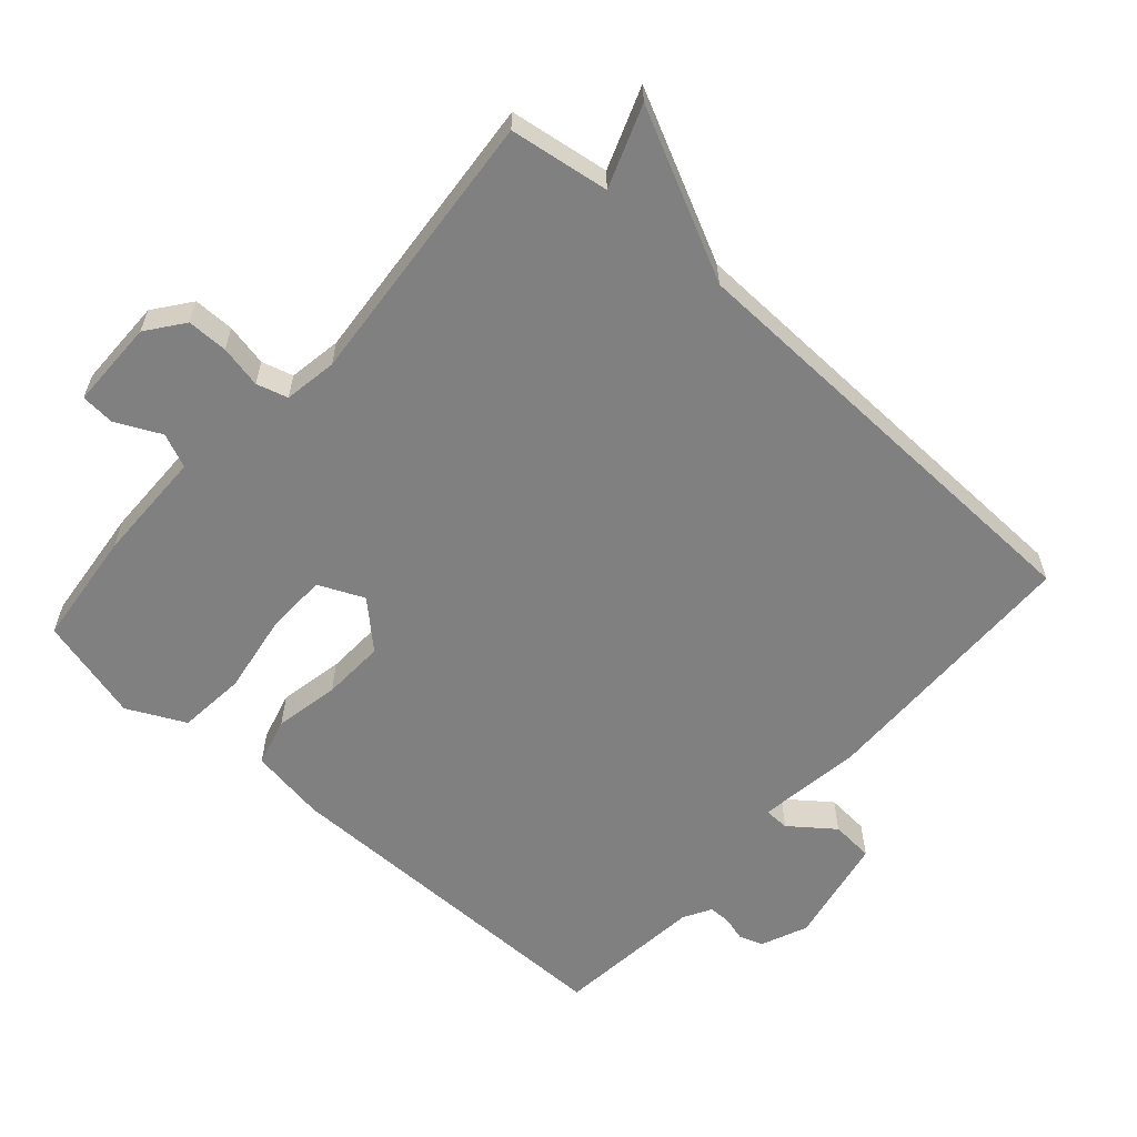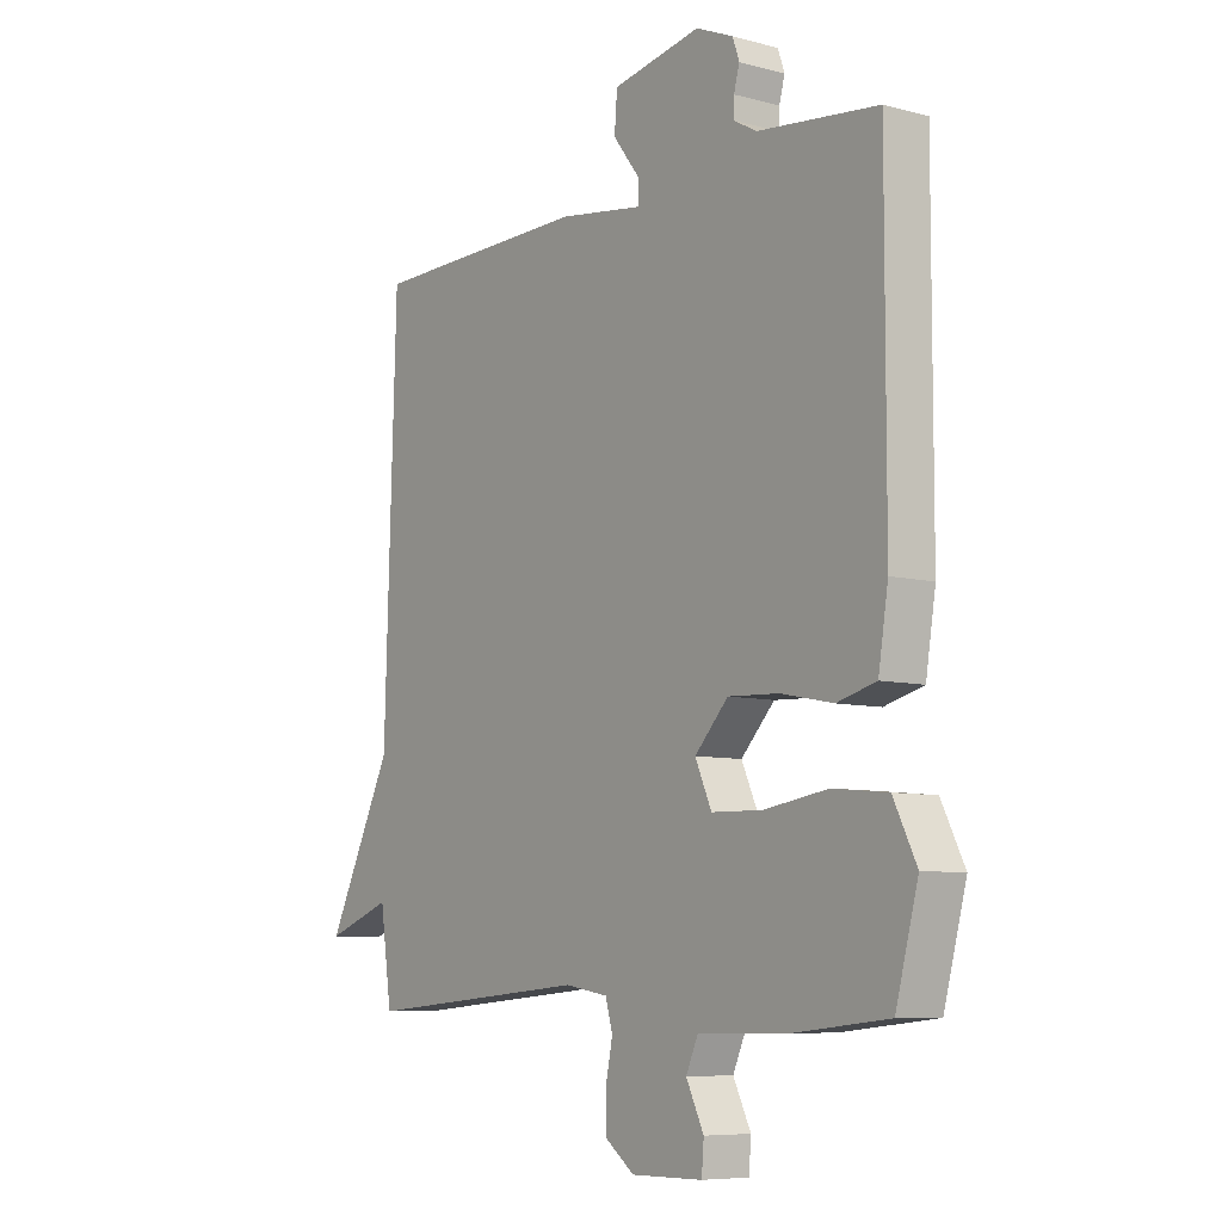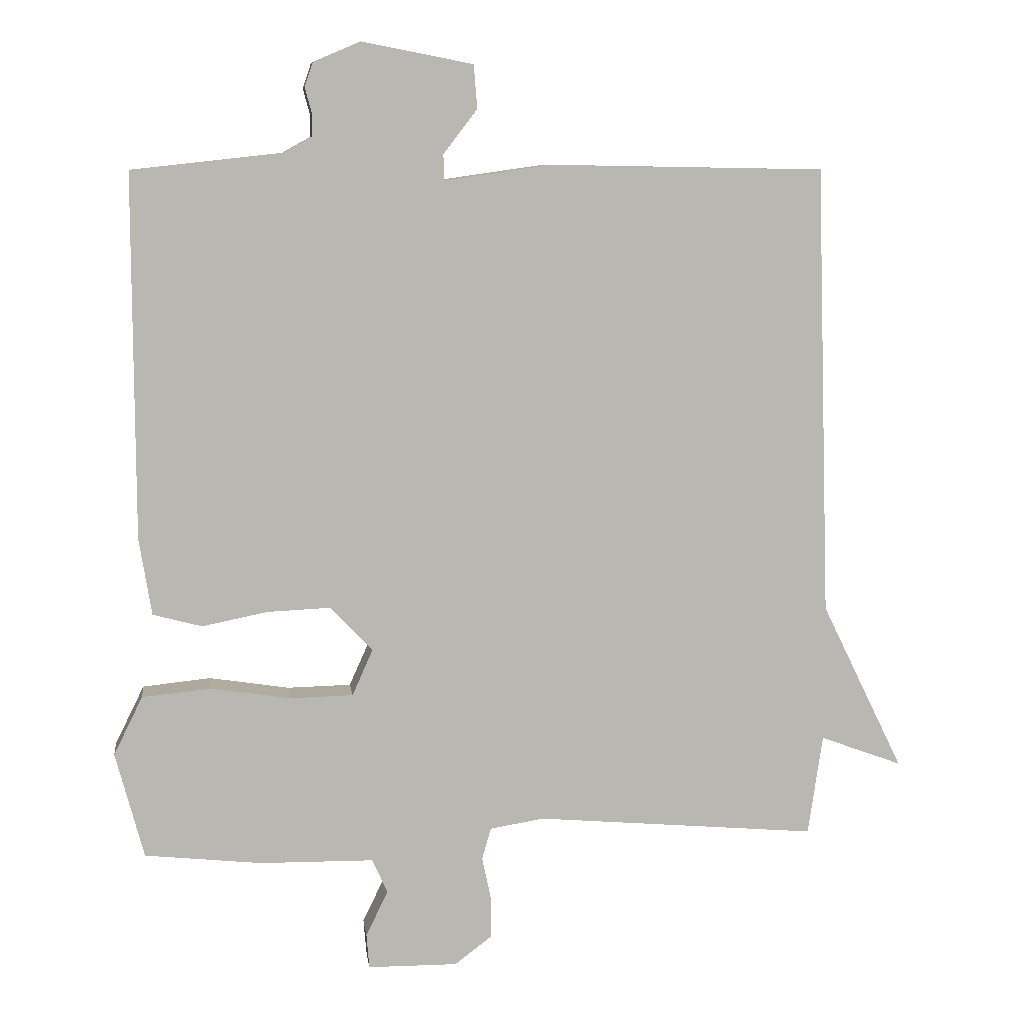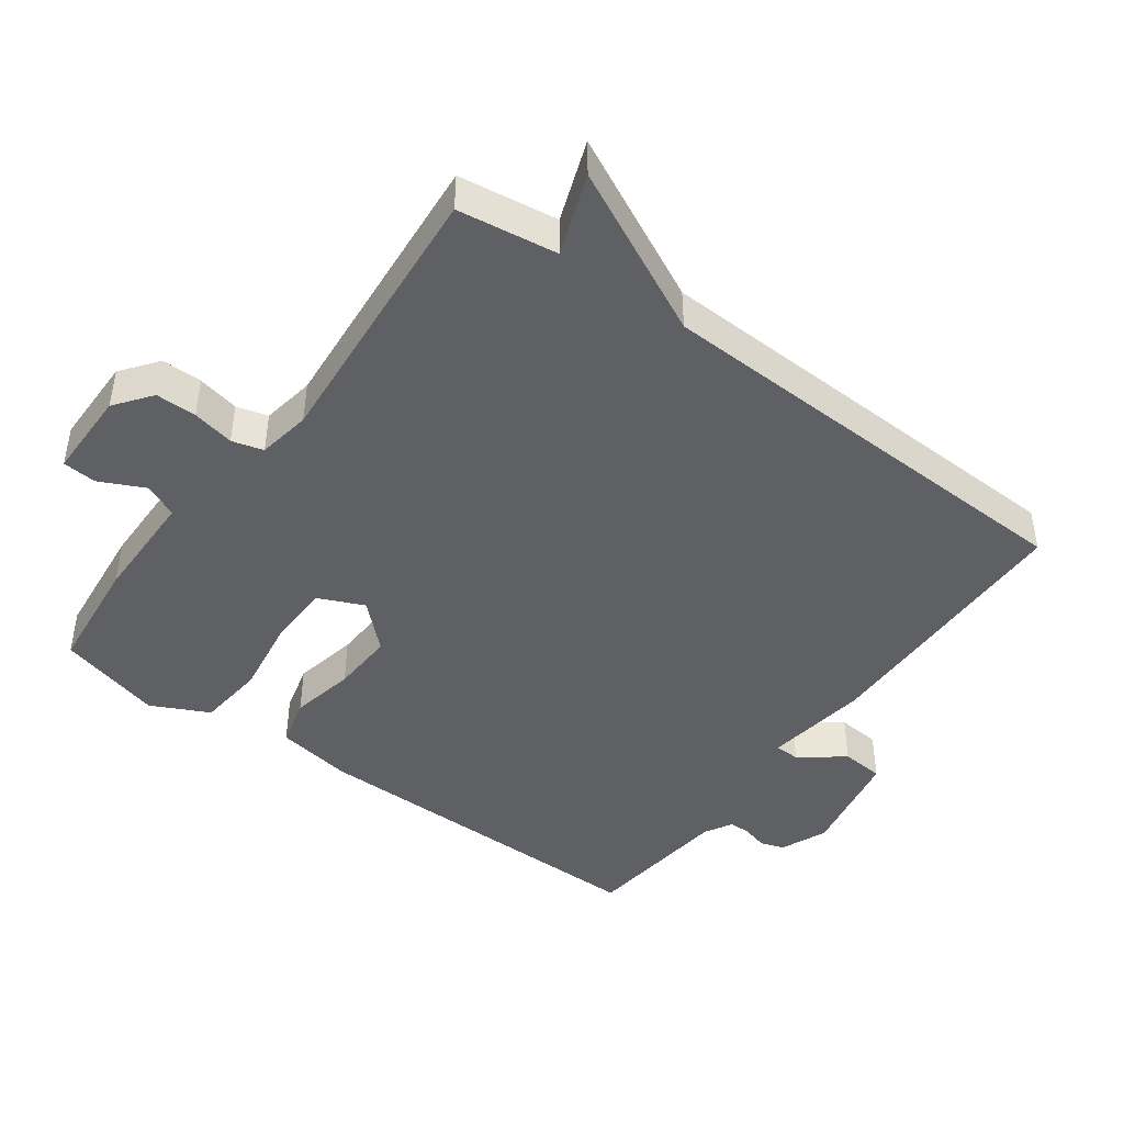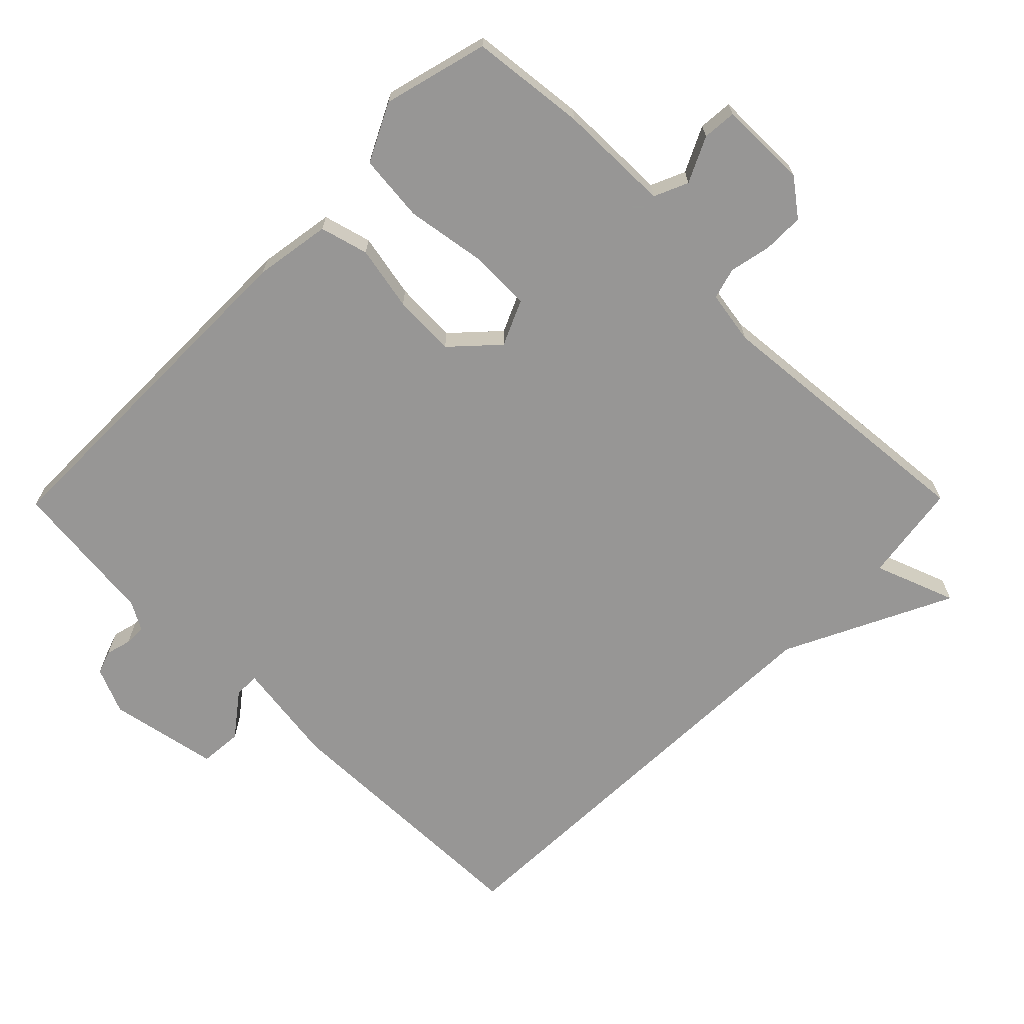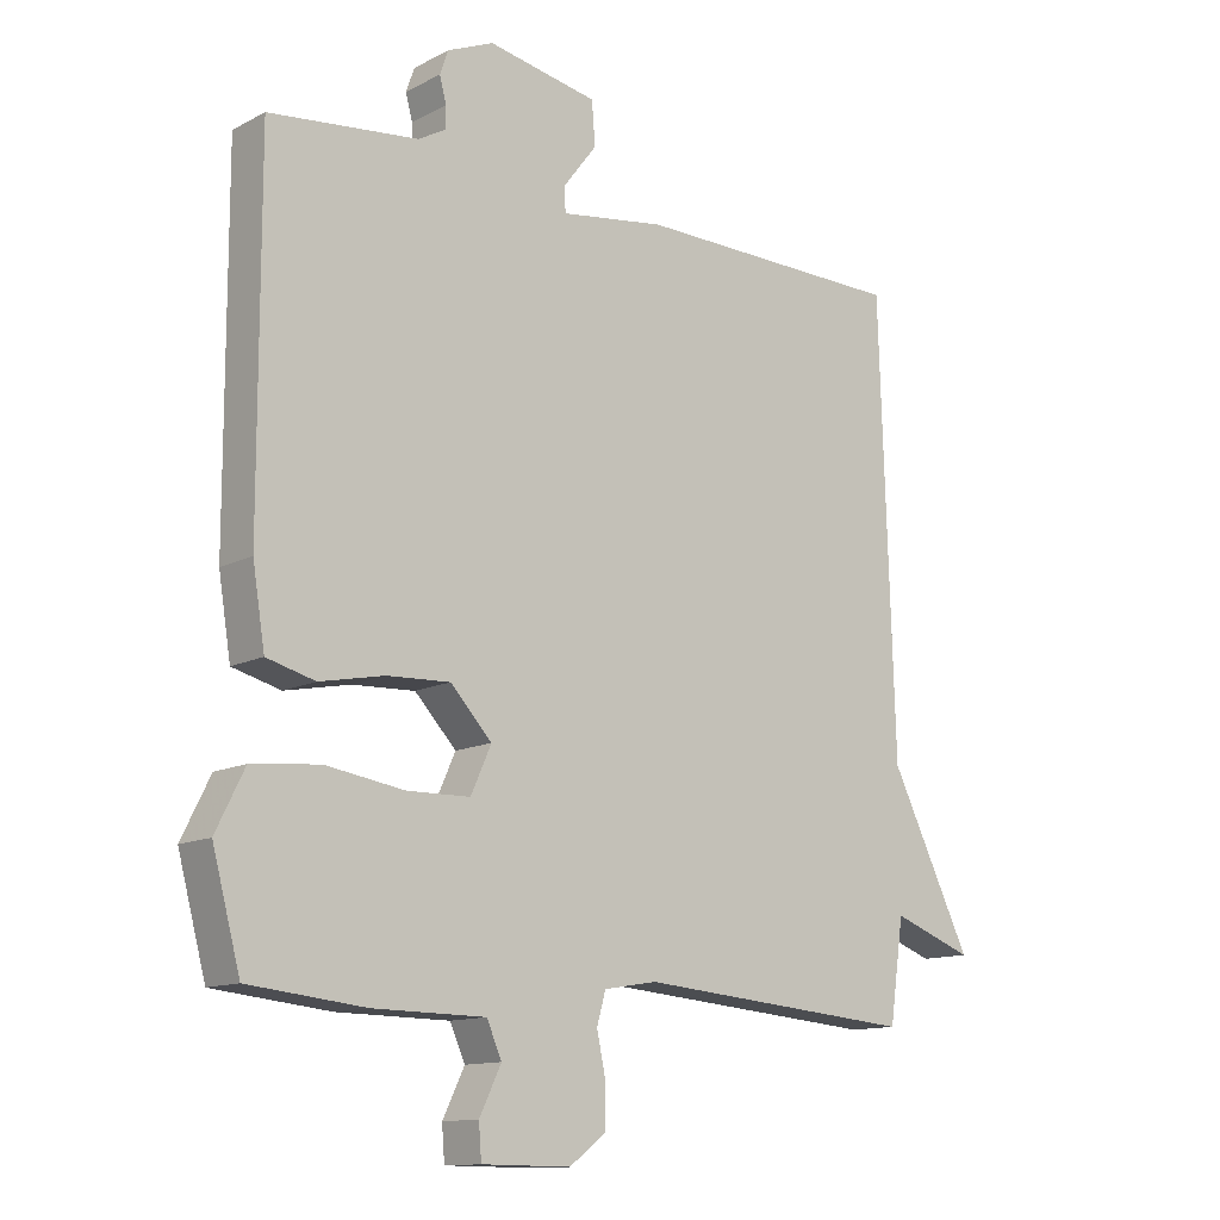
<metadata>
{"format":"obj","ext":"obj","renderer":"f3d","projection":"perspective","resolution":1024,"background":"white","views":[{"elev":-60.1,"azim":-131.5,"up":"+Y"},{"elev":-7.6,"azim":53.3,"up":"+Z"},{"elev":8.6,"azim":172.8,"up":"+Z"},{"elev":-44.7,"azim":-126.3,"up":"+Y"},{"elev":-68.0,"azim":135.4,"up":"+Y"},{"elev":-12.6,"azim":139.9,"up":"+Z"}]}
</metadata>
<code>
v 0.5 0.07 0.5
v 0.499 0.07 -0.027
v 0.481 0.07 -0.139
v 0.41 0.07 -0.158
v 0.315 0.07 -0.139
v 0.223 0.07 -0.135
v 0.162 0.07 -0.2
v 0.192 0.07 -0.267
v 0.284 0.07 -0.269
v 0.4 0.07 -0.251
v 0.499 0.07 -0.261
v 0.541 0.07 -0.346
v 0.5 0.07 -0.5
v 0.33 0.07 -0.518
v 0.165 0.07 -0.52
v 0.143 0.07 -0.57
v 0.175 0.07 -0.636
v 0.171 0.07 -0.686
v 0.041 0.07 -0.687
v -0.013 0.07 -0.646
v -0.013 0.07 -0.586
v 0 0.07 -0.524
v -0.013 0.07 -0.478
v -0.091 0.07 -0.465
v -0.5 0.07 -0.5
v -0.521 0.07 -0.354
v -0.64 0.07 -0.398
v -0.521 0.07 -0.154
v -0.5 0.07 0.5
v -0.101 0.07 0.507
v 0.053 0.07 0.485
v 0.054 0.07 0.522
v 0.005 0.07 0.586
v 0.01 0.07 0.649
v 0.171 0.07 0.68
v 0.239 0.07 0.651
v 0.251 0.07 0.616
v 0.241 0.07 0.579
v 0.241 0.07 0.547
v 0.282 0.07 0.524
v 0.5 0 0.5
v 0.499 0 -0.027
v 0.481 0 -0.139
v 0.41 0 -0.158
v 0.315 0 -0.139
v 0.223 0 -0.135
v 0.162 0 -0.2
v 0.192 0 -0.267
v 0.284 0 -0.269
v 0.4 0 -0.251
v 0.499 0 -0.261
v 0.541 0 -0.346
v 0.5 0 -0.5
v 0.33 0 -0.518
v 0.165 0 -0.52
v 0.143 0 -0.57
v 0.175 0 -0.636
v 0.171 0 -0.686
v 0.041 0 -0.687
v -0.013 0 -0.646
v -0.013 0 -0.586
v 0 0 -0.524
v -0.013 0 -0.478
v -0.091 0 -0.465
v -0.5 0 -0.5
v -0.521 0 -0.354
v -0.64 0 -0.398
v -0.521 0 -0.154
v -0.5 0 0.5
v -0.101 0 0.507
v 0.053 0 0.485
v 0.054 0 0.522
v 0.005 0 0.586
v 0.01 0 0.649
v 0.171 0 0.68
v 0.239 0 0.651
v 0.251 0 0.616
v 0.241 0 0.579
v 0.241 0 0.547
v 0.282 0 0.524
f 36 37 38
f 35 36 38
f 34 35 38
f 33 34 38
f 32 33 38
f 31 32 38 39
f 28 29 30 31
f 31 39 40
f 28 31 40
f 27 28 40
f 26 27 40
f 26 40 1
f 25 26 1
f 24 25 1
f 20 21 22
f 19 20 22
f 18 19 22
f 17 18 22
f 16 17 22
f 15 16 22 23
f 14 15 23
f 13 14 23
f 12 13 23
f 11 12 23
f 10 11 23
f 9 10 23
f 8 9 23 24
f 3 4 5
f 2 3 5
f 1 2 5
f 1 5 6
f 24 1 6 7
f 7 8 24
f 78 77 76
f 78 76 75
f 78 75 74
f 78 74 73
f 78 73 72
f 79 78 72 71
f 71 70 69 68
f 80 79 71
f 80 71 68
f 80 68 67
f 80 67 66
f 41 80 66
f 41 66 65
f 41 65 64
f 62 61 60
f 62 60 59
f 62 59 58
f 62 58 57
f 62 57 56
f 63 62 56 55
f 63 55 54
f 63 54 53
f 63 53 52
f 63 52 51
f 63 51 50
f 63 50 49
f 64 63 49 48
f 45 44 43
f 45 43 42
f 45 42 41
f 46 45 41
f 47 46 41 64
f 64 48 47
f 1 41 42 2
f 2 42 43 3
f 3 43 44 4
f 4 44 45 5
f 5 45 46 6
f 6 46 47 7
f 7 47 48 8
f 8 48 49 9
f 9 49 50 10
f 10 50 51 11
f 11 51 52 12
f 12 52 53 13
f 13 53 54 14
f 14 54 55 15
f 15 55 56 16
f 16 56 57 17
f 17 57 58 18
f 18 58 59 19
f 19 59 60 20
f 20 60 61 21
f 21 61 62 22
f 22 62 63 23
f 23 63 64 24
f 24 64 65 25
f 25 65 66 26
f 26 66 67 27
f 27 67 68 28
f 28 68 69 29
f 29 69 70 30
f 30 70 71 31
f 31 71 72 32
f 32 72 73 33
f 33 73 74 34
f 34 74 75 35
f 35 75 76 36
f 36 76 77 37
f 37 77 78 38
f 38 78 79 39
f 39 79 80 40
f 40 80 41 1

</code>
